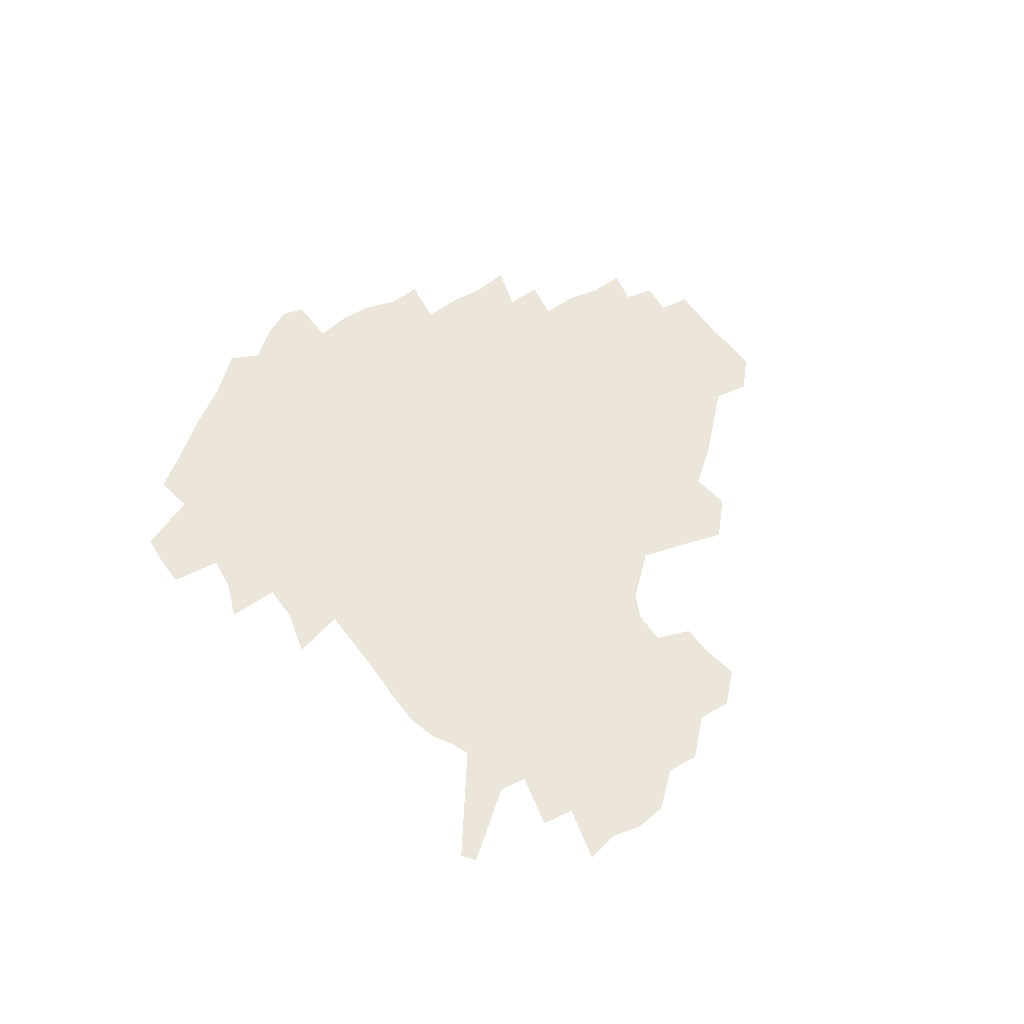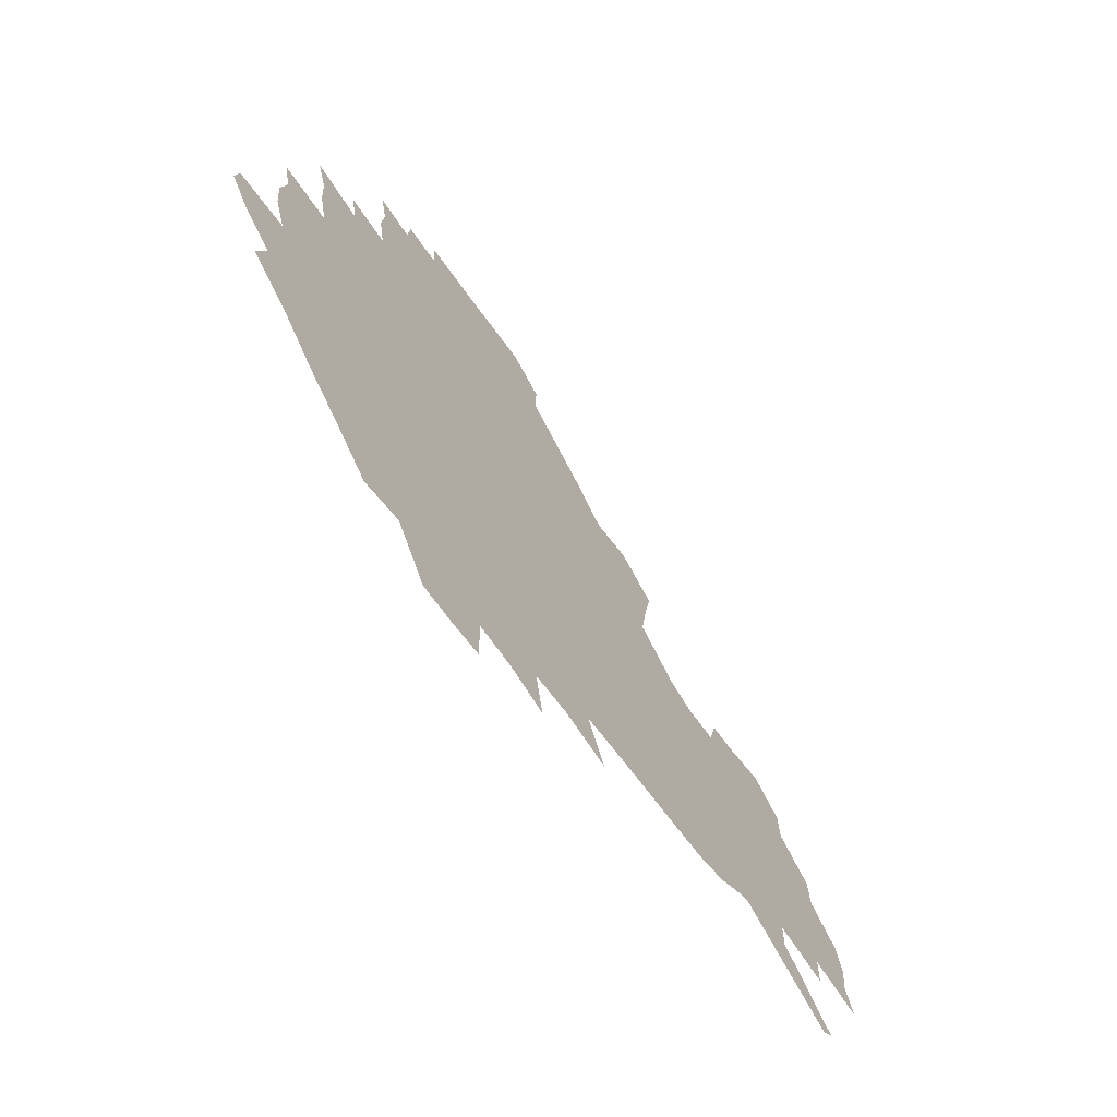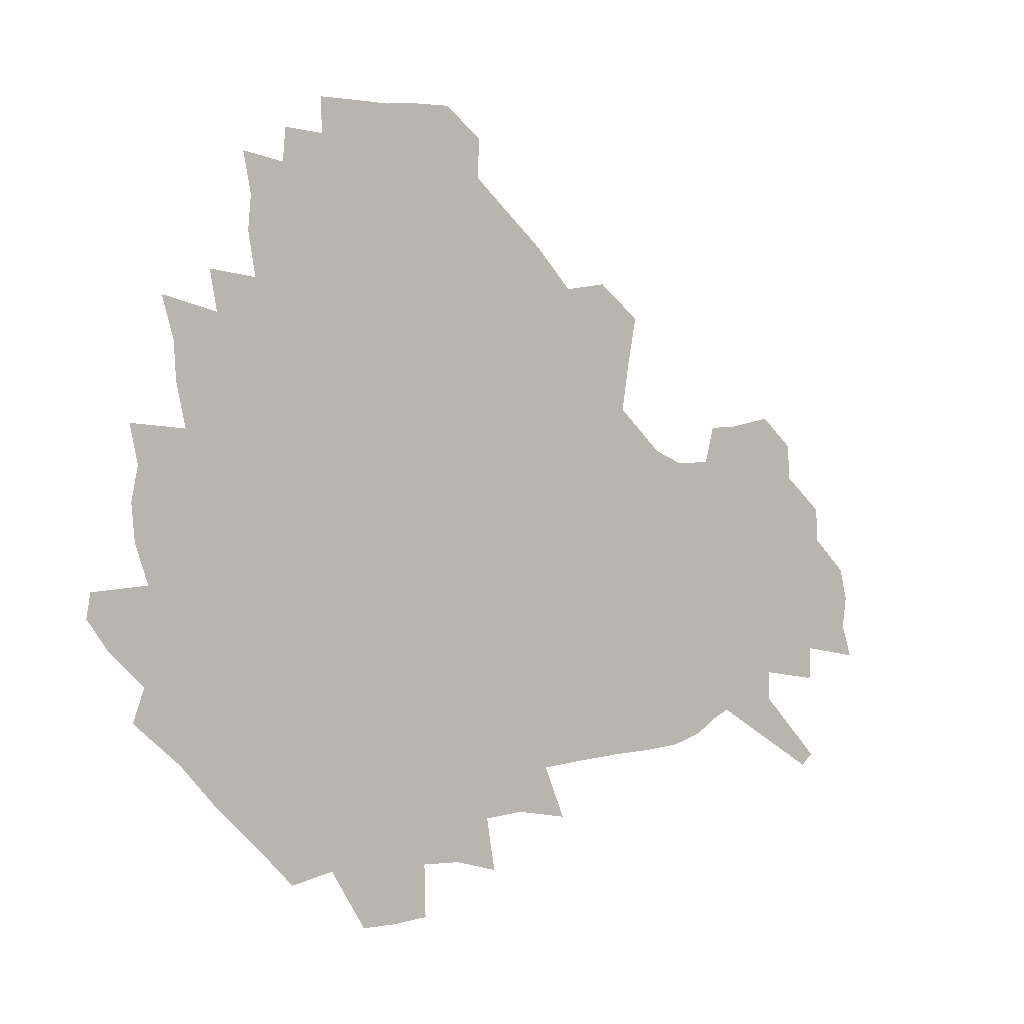
<metadata>
{"format":"obj","ext":"obj","renderer":"f3d","projection":"perspective","resolution":1024,"background":"white","views":[{"elev":47.3,"azim":59.8,"up":"+Z"},{"elev":-67.4,"azim":-54.5,"up":"+Y"},{"elev":2.9,"azim":-35.6,"up":"+Y"}]}
</metadata>
<code>
v 234.3 188.4 0
v 225.1 201.6 0
v 226.9 211.7 0
v 244.1 160.3 0
v 249.1 174 0
v 250.6 186.9 0
v 252.4 199.8 0
v 251.1 213.1 0
v 245.6 229.7 0
v 244.2 245.2 0
v 247.2 259.7 0
v 243.7 275.6 0
v 264.4 142.2 0
v 270.6 157.1 0
v 273 171.1 0
v 274.4 184.6 0
v 270.6 199 0
v 270.7 212.7 0
v 270.9 227.1 0
v 272.4 241.6 0
v 270.2 257 0
v 267.7 273.2 0
v 263.7 291.7 0
v 262.7 307.5 0
v 257.7 324.8 0
v 280.4 123.7 0
v 286.4 140.7 0
v 292 156.3 0
v 293.4 170 0
v 291.1 183.8 0
v 289.8 197.7 0
v 289.8 211.5 0
v 287.8 226.1 0
v 289.4 240 0
v 289.5 254.5 0
v 287.4 270 0
v 284.5 286.9 0
v 283 302.9 0
v 281.7 318.5 0
v 278.6 335.2 0
v 297.9 106.5 0
v 301.9 124.9 0
v 305.6 141.3 0
v 308 156 0
v 308.9 169.6 0
v 308.1 183 0
v 307.4 196.7 0
v 306.2 210.7 0
v 306 224.7 0
v 304.8 239 0
v 306.2 252.8 0
v 304.4 268.1 0
v 301.8 284.6 0
v 298.7 302 0
v 299.3 316.8 0
v 298.8 332.4 0
v 295.7 350.6 0
v 297 364.8 0
v 293.7 381.6 0
v 314.2 89.1 0
v 316.5 108.3 0
v 318.9 125.7 0
v 320.6 141.2 0
v 322.5 156 0
v 323.2 169.5 0
v 322.9 182.8 0
v 322.2 196.3 0
v 322.2 209.9 0
v 322.3 223.6 0
v 321.9 237.6 0
v 320.5 252.4 0
v 318.8 268.1 0
v 317.6 283.6 0
v 315.9 299.9 0
v 313.7 316.9 0
v 315.4 331.1 0
v 315 346.6 0
v 314.1 362 0
v 311.4 378.2 0
v 312.7 392 0
v 332.8 92.65 0
v 333.3 110.3 0
v 334.3 126.6 0
v 335.4 142 0
v 336.1 156 0
v 336.7 169.6 0
v 336.9 182.8 0
v 336.9 196 0
v 336.2 209.6 0
v 336.3 223.1 0
v 336.4 236.7 0
v 334.6 252 0
v 335.4 265.8 0
v 333 282.7 0
v 331 299.7 0
v 330.9 315.1 0
v 330.9 330.3 0
v 330.2 345.9 0
v 330 361 0
v 329.5 376 0
v 329.4 390.5 0
v 329.1 405.1 0
v 348 67.36 0
v 347.7 92 0
v 348 110.8 0
v 349 128.3 0
v 349.3 142.7 0
v 349.5 156.2 0
v 349.8 169.7 0
v 349.9 182.9 0
v 350.3 196 0
v 350.1 209.3 0
v 350.4 222.7 0
v 349.9 236.6 0
v 350.2 250.2 0
v 349.1 265.7 0
v 347.2 283.2 0
v 346.6 298.6 0
v 346 314.6 0
v 346 329.7 0
v 345.6 345.3 0
v 345.2 360.6 0
v 345.9 374.9 0
v 344.3 390.8 0
v 344.9 404.8 0
v 363 67.08 0
v 362.6 93.2 0
v 362.3 111.3 0
v 362.5 128.9 0
v 362.5 142.7 0
v 362.5 156.1 0
v 362.6 169.6 0
v 362.7 182.9 0
v 362.9 196.2 0
v 363.2 209.5 0
v 363.2 223 0
v 363.3 236.5 0
v 363.4 250.2 0
v 363.5 264 0
v 361.3 283.2 0
v 360.6 300.3 0
v 360.7 314.7 0
v 360.5 330.4 0
v 360.8 345 0
v 360.5 360.2 0
v 360.9 374.7 0
v 360.4 389.9 0
v 360.3 404.4 0
v 378.3 68.07 0
v 377.8 90.28 0
v 376.7 111.4 0
v 375.7 129.5 0
v 375.8 142.7 0
v 375.7 156.2 0
v 375.7 169.6 0
v 375.7 182.9 0
v 375.8 196.3 0
v 376.1 209.7 0
v 376.2 223.2 0
v 376.4 236.5 0
v 377.2 249.4 0
v 376.8 264.1 0
v 376.1 280.7 0
v 374.9 299.9 0
v 375.1 315.3 0
v 375.2 330.5 0
v 375.6 344.9 0
v 375.6 359.9 0
v 375.5 375 0
v 375.3 390.4 0
v 375 405.5 0
v 394.7 89.31 0
v 391.8 110.8 0
v 390.9 126.7 0
v 389.4 142.5 0
v 388.7 156.6 0
v 388.9 169.8 0
v 388.7 183.3 0
v 388.8 196.5 0
v 389.2 210.1 0
v 389.2 223.5 0
v 389.6 236.5 0
v 389.9 249.8 0
v 390 264.8 0
v 389.9 281 0
v 389.7 298 0
v 389.4 316 0
v 390 330.8 0
v 390.4 345.6 0
v 390.4 360.6 0
v 390.5 376.1 0
v 390.3 390.9 0
v 389.9 405.6 0
v 413.5 83.76 0
v 409.8 106.3 0
v 406.2 125.8 0
v 404.1 141.6 0
v 403 156 0
v 401.9 170.5 0
v 401.3 183.9 0
v 401.6 197 0
v 401.3 210.3 0
v 402.1 223.6 0
v 402.4 236.8 0
v 402.7 249.7 0
v 403.3 263.9 0
v 403.9 279.3 0
v 404.3 296.2 0
v 404.9 313.1 0
v 405.2 329.5 0
v 405.4 345.8 0
v 405.8 362.4 0
v 405.3 376.6 0
v 405.8 393 0
v 427.3 107.3 0
v 422.9 125.1 0
v 420.1 140.5 0
v 416.9 156.5 0
v 416.3 170.1 0
v 416.1 183.5 0
v 415.8 196.9 0
v 415.2 210.5 0
v 415.2 223.8 0
v 415.9 237.1 0
v 415.6 250.1 0
v 416.4 263.8 0
v 417.6 279.5 0
v 418.5 294.7 0
v 419.8 313.8 0
v 420.5 330.3 0
v 420.8 346.9 0
v 420.7 362.9 0
v 449.9 102.8 0
v 440.8 125.2 0
v 435.1 141.5 0
v 432.4 156 0
v 430.6 170 0
v 430 183.5 0
v 429.9 196.9 0
v 429.5 210.4 0
v 428.4 224.1 0
v 428.8 237.3 0
v 429.2 250.6 0
v 430.2 264.4 0
v 431.8 279.7 0
v 433.2 295.6 0
v 434.6 312 0
v 436 330.3 0
v 436.8 348.6 0
v 459.8 126.5 0
v 454 140.8 0
v 450.4 155 0
v 446.5 169.7 0
v 445.7 183.1 0
v 446.2 196.4 0
v 442.6 211.3 0
v 442.2 224.3 0
v 442.5 237.5 0
v 443.4 250.9 0
v 444.6 264.8 0
v 446.1 279.4 0
v 448.2 295.4 0
v 450.9 313.5 0
v 452.6 331.5 0
v 478.6 127.5 0
v 472.1 141.2 0
v 466.9 155.5 0
v 465.4 168.6 0
v 462.2 182.8 0
v 461.9 196 0
v 459 210.5 0
v 457.4 224.2 0
v 457.8 237.5 0
v 458.4 251 0
v 458.9 264.5 0
v 461.9 279.3 0
v 465.5 296.6 0
v 467.5 314.2 0
v 471.1 334.1 0
v 496.9 127.9 0
v 486.7 143.3 0
v 484.6 155.6 0
v 480.5 169.4 0
v 479.3 182.4 0
v 476.7 196.1 0
v 474.7 209.9 0
v 471.9 224 0
v 472.5 237.1 0
v 475.3 250.6 0
v 478.2 264.7 0
v 482.6 279.6 0
v 485.6 299.2 0
v 489.5 319.5 0
v 513.3 129 0
v 502.2 144.6 0
v 499.7 156.5 0
v 495.1 170.2 0
v 493.8 182.7 0
v 490.2 196.9 0
v 488.5 210 0
v 487.2 223.2 0
v 489.6 236 0
v 493.1 248.6 0
v 502.3 261 0
v 526.5 132.7 0
v 516.4 146.9 0
v 511.9 159 0
v 509 171.4 0
v 506 184.3 0
v 503.8 197.3 0
v 501.9 210 0
v 499.9 222.5 0
v 502.5 233.9 0
v 506.5 245.3 0
v 514.9 255.5 0
v 535.8 138.8 0
v 530.4 149.1 0
v 525.2 160.7 0
v 522.8 172.2 0
v 520.6 184.4 0
v 519.7 196.6 0
v 517.3 209.4 0
v 516.9 221.2 0
v 516.3 232.5 0
v 519 242.8 0
v 530.5 255.7 0
v 534.4 271.1 0
v 543.4 142.3 0
v 541.9 151.7 0
v 539.3 161.4 0
v 537.2 172.6 0
v 533.8 184.8 0
v 533.7 196.4 0
v 535.6 208.2 0
v 533.8 220.2 0
v 536.4 232.2 0
v 539.5 244.4 0
v 543.1 257.4 0
v 547.1 271.6 0
v 590.5 112.6 0
v 553.9 150 0
v 556.4 159.3 0
v 554.4 171.7 0
v 554 183.5 0
v 556.1 195.4 0
v 556.3 207.9 0
v 556.2 220.5 0
v 560.1 233.4 0
v 557.1 246.1 0
v 559.9 259.4 0
v 565.8 275 0
v 595.8 117.3 0
v 569 145.7 0
v 569.1 157.7 0
v 572.6 169.8 0
v 571.6 182.3 0
v 571.9 194.6 0
v 573.2 207.3 0
v 575.7 220.2 0
v 578.1 233.4 0
v 580.9 247.4 0
v 580.2 262.1 0
v 594.5 153.2 0
v 594.8 167.3 0
v 590.5 180.6 0
v 586.3 193.9 0
v 593.1 205.3 0
v 599 217.8 0
v 598.1 232.2 0
v 620.4 162.3 0
v 615.7 176.3 0
v 617.4 189.7 0
v 614 203.1 0
f 5 6 1
f 1 6 2
f 6 7 2
f 2 7 3
f 7 8 3
f 13 14 4
f 4 14 5
f 14 15 5
f 5 15 6
f 15 16 6
f 6 16 7
f 16 17 7
f 7 17 8
f 17 18 8
f 8 18 9
f 18 19 9
f 9 19 10
f 19 20 10
f 10 20 11
f 20 21 11
f 11 21 12
f 21 22 12
f 26 27 13
f 13 27 14
f 27 28 14
f 14 28 15
f 28 29 15
f 15 29 16
f 29 30 16
f 16 30 17
f 30 31 17
f 17 31 18
f 31 32 18
f 18 32 19
f 32 33 19
f 19 33 20
f 33 34 20
f 20 34 21
f 34 35 21
f 21 35 22
f 35 36 22
f 22 36 23
f 36 37 23
f 23 37 24
f 37 38 24
f 24 38 25
f 38 39 25
f 41 42 26
f 26 42 27
f 42 43 27
f 27 43 28
f 43 44 28
f 28 44 29
f 44 45 29
f 29 45 30
f 45 46 30
f 30 46 31
f 46 47 31
f 31 47 32
f 47 48 32
f 32 48 33
f 48 49 33
f 33 49 34
f 49 50 34
f 34 50 35
f 50 51 35
f 35 51 36
f 51 52 36
f 36 52 37
f 52 53 37
f 37 53 38
f 53 54 38
f 38 54 39
f 54 55 39
f 39 55 40
f 55 56 40
f 60 61 41
f 41 61 42
f 61 62 42
f 42 62 43
f 62 63 43
f 43 63 44
f 63 64 44
f 44 64 45
f 64 65 45
f 45 65 46
f 65 66 46
f 46 66 47
f 66 67 47
f 47 67 48
f 67 68 48
f 48 68 49
f 68 69 49
f 49 69 50
f 69 70 50
f 50 70 51
f 70 71 51
f 51 71 52
f 71 72 52
f 52 72 53
f 72 73 53
f 53 73 54
f 73 74 54
f 54 74 55
f 74 75 55
f 55 75 56
f 75 76 56
f 56 76 57
f 76 77 57
f 57 77 58
f 77 78 58
f 58 78 59
f 78 79 59
f 60 81 61
f 81 82 61
f 61 82 62
f 82 83 62
f 62 83 63
f 83 84 63
f 63 84 64
f 84 85 64
f 64 85 65
f 85 86 65
f 65 86 66
f 86 87 66
f 66 87 67
f 87 88 67
f 67 88 68
f 88 89 68
f 68 89 69
f 89 90 69
f 69 90 70
f 90 91 70
f 70 91 71
f 91 92 71
f 71 92 72
f 92 93 72
f 72 93 73
f 93 94 73
f 73 94 74
f 94 95 74
f 74 95 75
f 95 96 75
f 75 96 76
f 96 97 76
f 76 97 77
f 97 98 77
f 77 98 78
f 98 99 78
f 78 99 79
f 99 100 79
f 79 100 80
f 100 101 80
f 103 104 81
f 81 104 82
f 104 105 82
f 82 105 83
f 105 106 83
f 83 106 84
f 106 107 84
f 84 107 85
f 107 108 85
f 85 108 86
f 108 109 86
f 86 109 87
f 109 110 87
f 87 110 88
f 110 111 88
f 88 111 89
f 111 112 89
f 89 112 90
f 112 113 90
f 90 113 91
f 113 114 91
f 91 114 92
f 114 115 92
f 92 115 93
f 115 116 93
f 93 116 94
f 116 117 94
f 94 117 95
f 117 118 95
f 95 118 96
f 118 119 96
f 96 119 97
f 119 120 97
f 97 120 98
f 120 121 98
f 98 121 99
f 121 122 99
f 99 122 100
f 122 123 100
f 100 123 101
f 123 124 101
f 101 124 102
f 124 125 102
f 103 126 104
f 126 127 104
f 104 127 105
f 127 128 105
f 105 128 106
f 128 129 106
f 106 129 107
f 129 130 107
f 107 130 108
f 130 131 108
f 108 131 109
f 131 132 109
f 109 132 110
f 132 133 110
f 110 133 111
f 133 134 111
f 111 134 112
f 134 135 112
f 112 135 113
f 135 136 113
f 113 136 114
f 136 137 114
f 114 137 115
f 137 138 115
f 115 138 116
f 138 139 116
f 116 139 117
f 139 140 117
f 117 140 118
f 140 141 118
f 118 141 119
f 141 142 119
f 119 142 120
f 142 143 120
f 120 143 121
f 143 144 121
f 121 144 122
f 144 145 122
f 122 145 123
f 145 146 123
f 123 146 124
f 146 147 124
f 124 147 125
f 147 148 125
f 126 149 127
f 149 150 127
f 127 150 128
f 150 151 128
f 128 151 129
f 151 152 129
f 129 152 130
f 152 153 130
f 130 153 131
f 153 154 131
f 131 154 132
f 154 155 132
f 132 155 133
f 155 156 133
f 133 156 134
f 156 157 134
f 134 157 135
f 157 158 135
f 135 158 136
f 158 159 136
f 136 159 137
f 159 160 137
f 137 160 138
f 160 161 138
f 138 161 139
f 161 162 139
f 139 162 140
f 162 163 140
f 140 163 141
f 163 164 141
f 141 164 142
f 164 165 142
f 142 165 143
f 165 166 143
f 143 166 144
f 166 167 144
f 144 167 145
f 167 168 145
f 145 168 146
f 168 169 146
f 146 169 147
f 169 170 147
f 147 170 148
f 170 171 148
f 150 172 151
f 172 173 151
f 151 173 152
f 173 174 152
f 152 174 153
f 174 175 153
f 153 175 154
f 175 176 154
f 154 176 155
f 176 177 155
f 155 177 156
f 177 178 156
f 156 178 157
f 178 179 157
f 157 179 158
f 179 180 158
f 158 180 159
f 180 181 159
f 159 181 160
f 181 182 160
f 160 182 161
f 182 183 161
f 161 183 162
f 183 184 162
f 162 184 163
f 184 185 163
f 163 185 164
f 185 186 164
f 164 186 165
f 186 187 165
f 165 187 166
f 187 188 166
f 166 188 167
f 188 189 167
f 167 189 168
f 189 190 168
f 168 190 169
f 190 191 169
f 169 191 170
f 191 192 170
f 170 192 171
f 192 193 171
f 172 194 173
f 194 195 173
f 173 195 174
f 195 196 174
f 174 196 175
f 196 197 175
f 175 197 176
f 197 198 176
f 176 198 177
f 198 199 177
f 177 199 178
f 199 200 178
f 178 200 179
f 200 201 179
f 179 201 180
f 201 202 180
f 180 202 181
f 202 203 181
f 181 203 182
f 203 204 182
f 182 204 183
f 204 205 183
f 183 205 184
f 205 206 184
f 184 206 185
f 206 207 185
f 185 207 186
f 207 208 186
f 186 208 187
f 208 209 187
f 187 209 188
f 209 210 188
f 188 210 189
f 210 211 189
f 189 211 190
f 211 212 190
f 190 212 191
f 212 213 191
f 191 213 192
f 213 214 192
f 192 214 193
f 195 215 196
f 215 216 196
f 196 216 197
f 216 217 197
f 197 217 198
f 217 218 198
f 198 218 199
f 218 219 199
f 199 219 200
f 219 220 200
f 200 220 201
f 220 221 201
f 201 221 202
f 221 222 202
f 202 222 203
f 222 223 203
f 203 223 204
f 223 224 204
f 204 224 205
f 224 225 205
f 205 225 206
f 225 226 206
f 206 226 207
f 226 227 207
f 207 227 208
f 227 228 208
f 208 228 209
f 228 229 209
f 209 229 210
f 229 230 210
f 210 230 211
f 230 231 211
f 211 231 212
f 231 232 212
f 212 232 213
f 215 233 216
f 233 234 216
f 216 234 217
f 234 235 217
f 217 235 218
f 235 236 218
f 218 236 219
f 236 237 219
f 219 237 220
f 237 238 220
f 220 238 221
f 238 239 221
f 221 239 222
f 239 240 222
f 222 240 223
f 240 241 223
f 223 241 224
f 241 242 224
f 224 242 225
f 242 243 225
f 225 243 226
f 243 244 226
f 226 244 227
f 244 245 227
f 227 245 228
f 245 246 228
f 228 246 229
f 246 247 229
f 229 247 230
f 247 248 230
f 230 248 231
f 248 249 231
f 231 249 232
f 234 250 235
f 250 251 235
f 235 251 236
f 251 252 236
f 236 252 237
f 252 253 237
f 237 253 238
f 253 254 238
f 238 254 239
f 254 255 239
f 239 255 240
f 255 256 240
f 240 256 241
f 256 257 241
f 241 257 242
f 257 258 242
f 242 258 243
f 258 259 243
f 243 259 244
f 259 260 244
f 244 260 245
f 260 261 245
f 245 261 246
f 261 262 246
f 246 262 247
f 262 263 247
f 247 263 248
f 263 264 248
f 248 264 249
f 250 265 251
f 265 266 251
f 251 266 252
f 266 267 252
f 252 267 253
f 267 268 253
f 253 268 254
f 268 269 254
f 254 269 255
f 269 270 255
f 255 270 256
f 270 271 256
f 256 271 257
f 271 272 257
f 257 272 258
f 272 273 258
f 258 273 259
f 273 274 259
f 259 274 260
f 274 275 260
f 260 275 261
f 275 276 261
f 261 276 262
f 276 277 262
f 262 277 263
f 277 278 263
f 263 278 264
f 278 279 264
f 265 280 266
f 280 281 266
f 266 281 267
f 281 282 267
f 267 282 268
f 282 283 268
f 268 283 269
f 283 284 269
f 269 284 270
f 284 285 270
f 270 285 271
f 285 286 271
f 271 286 272
f 286 287 272
f 272 287 273
f 287 288 273
f 273 288 274
f 288 289 274
f 274 289 275
f 289 290 275
f 275 290 276
f 290 291 276
f 276 291 277
f 291 292 277
f 277 292 278
f 292 293 278
f 278 293 279
f 280 294 281
f 294 295 281
f 281 295 282
f 295 296 282
f 282 296 283
f 296 297 283
f 283 297 284
f 297 298 284
f 284 298 285
f 298 299 285
f 285 299 286
f 299 300 286
f 286 300 287
f 300 301 287
f 287 301 288
f 301 302 288
f 288 302 289
f 302 303 289
f 289 303 290
f 303 304 290
f 290 304 291
f 294 305 295
f 305 306 295
f 295 306 296
f 306 307 296
f 296 307 297
f 307 308 297
f 297 308 298
f 308 309 298
f 298 309 299
f 309 310 299
f 299 310 300
f 310 311 300
f 300 311 301
f 311 312 301
f 301 312 302
f 312 313 302
f 302 313 303
f 313 314 303
f 303 314 304
f 314 315 304
f 305 316 306
f 316 317 306
f 306 317 307
f 317 318 307
f 307 318 308
f 318 319 308
f 308 319 309
f 319 320 309
f 309 320 310
f 320 321 310
f 310 321 311
f 321 322 311
f 311 322 312
f 322 323 312
f 312 323 313
f 323 324 313
f 313 324 314
f 324 325 314
f 314 325 315
f 325 326 315
f 316 328 317
f 328 329 317
f 317 329 318
f 329 330 318
f 318 330 319
f 330 331 319
f 319 331 320
f 331 332 320
f 320 332 321
f 332 333 321
f 321 333 322
f 333 334 322
f 322 334 323
f 334 335 323
f 323 335 324
f 335 336 324
f 324 336 325
f 336 337 325
f 325 337 326
f 337 338 326
f 326 338 327
f 338 339 327
f 328 340 329
f 340 341 329
f 329 341 330
f 341 342 330
f 330 342 331
f 342 343 331
f 331 343 332
f 343 344 332
f 332 344 333
f 344 345 333
f 333 345 334
f 345 346 334
f 334 346 335
f 346 347 335
f 335 347 336
f 347 348 336
f 336 348 337
f 348 349 337
f 337 349 338
f 349 350 338
f 338 350 339
f 350 351 339
f 340 352 341
f 352 353 341
f 341 353 342
f 353 354 342
f 342 354 343
f 354 355 343
f 343 355 344
f 355 356 344
f 344 356 345
f 356 357 345
f 345 357 346
f 357 358 346
f 346 358 347
f 358 359 347
f 347 359 348
f 359 360 348
f 348 360 349
f 360 361 349
f 349 361 350
f 361 362 350
f 350 362 351
f 354 363 355
f 363 364 355
f 355 364 356
f 364 365 356
f 356 365 357
f 365 366 357
f 357 366 358
f 366 367 358
f 358 367 359
f 367 368 359
f 359 368 360
f 368 369 360
f 360 369 361
f 364 370 365
f 370 371 365
f 365 371 366
f 371 372 366
f 366 372 367
f 372 373 367
f 367 373 368

</code>
